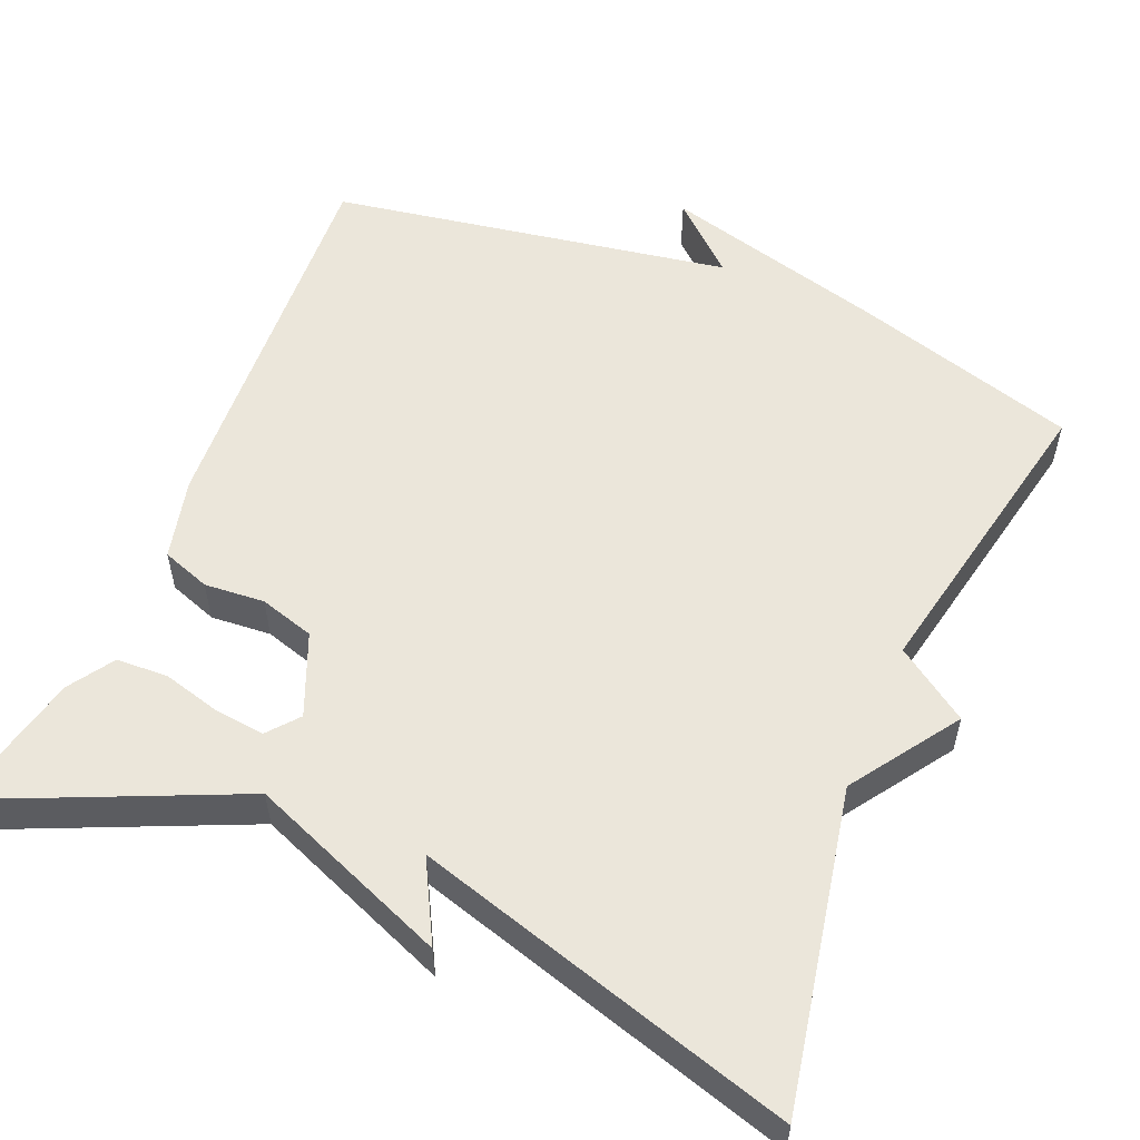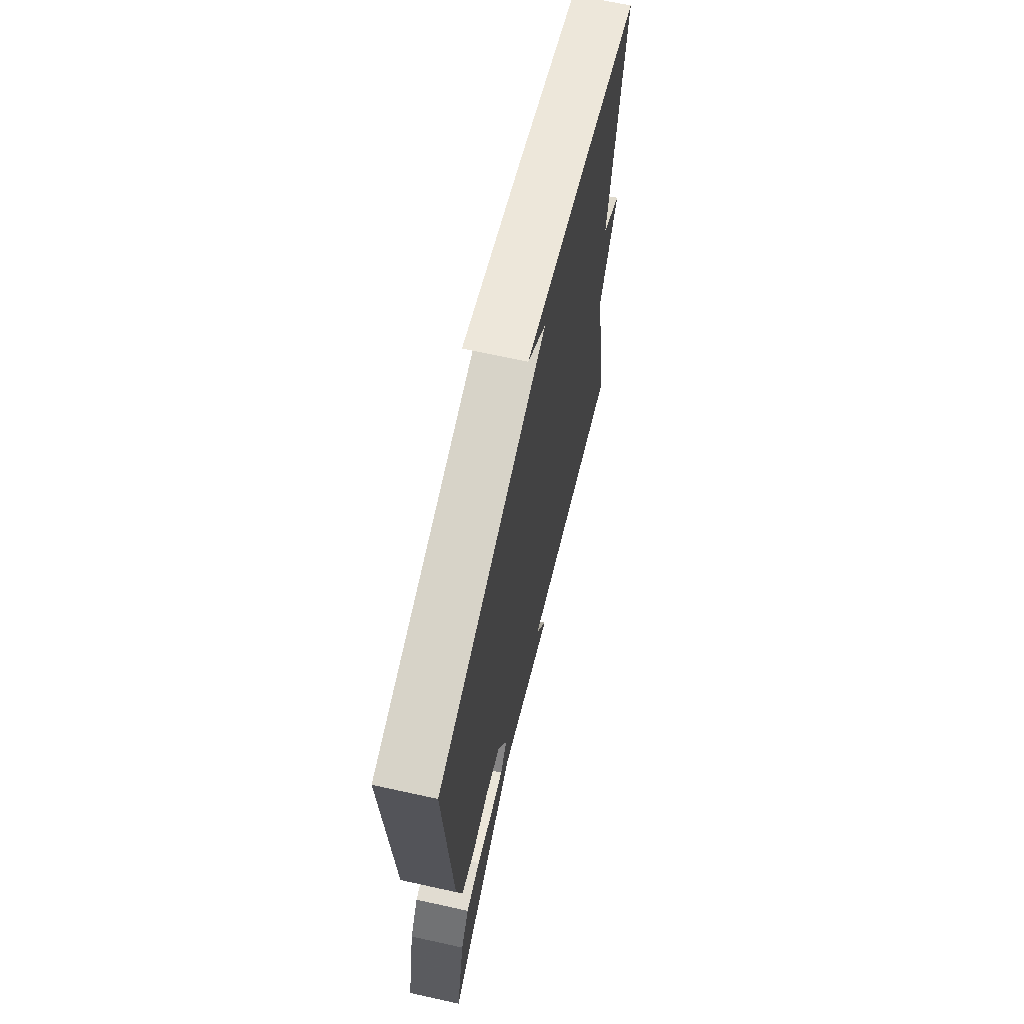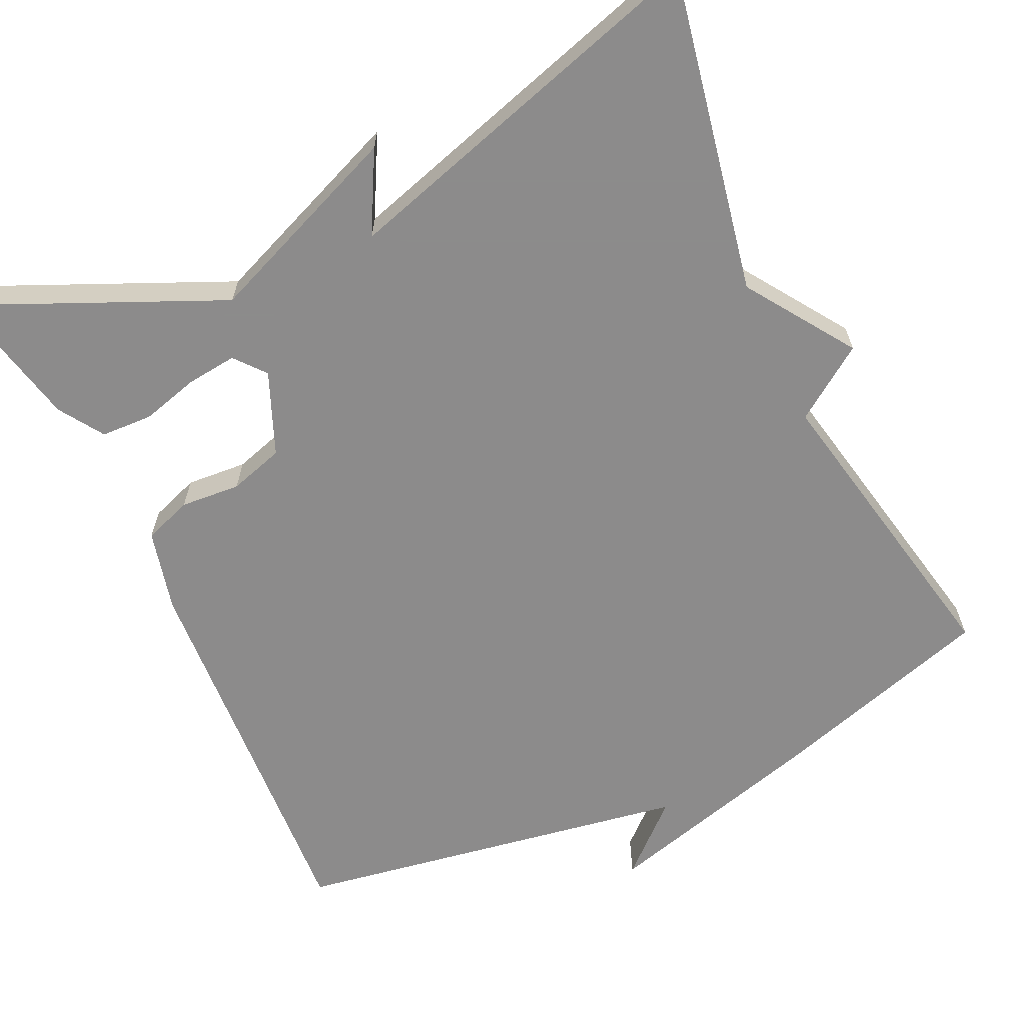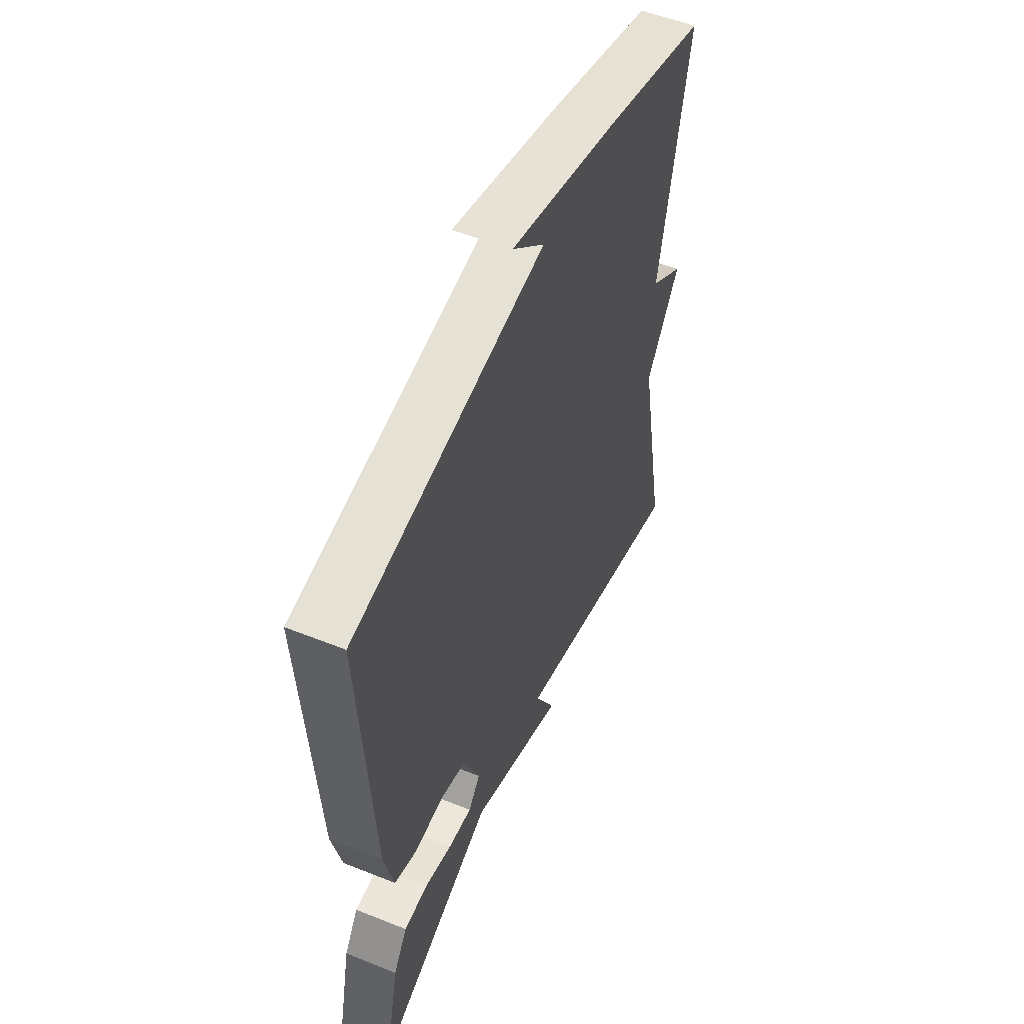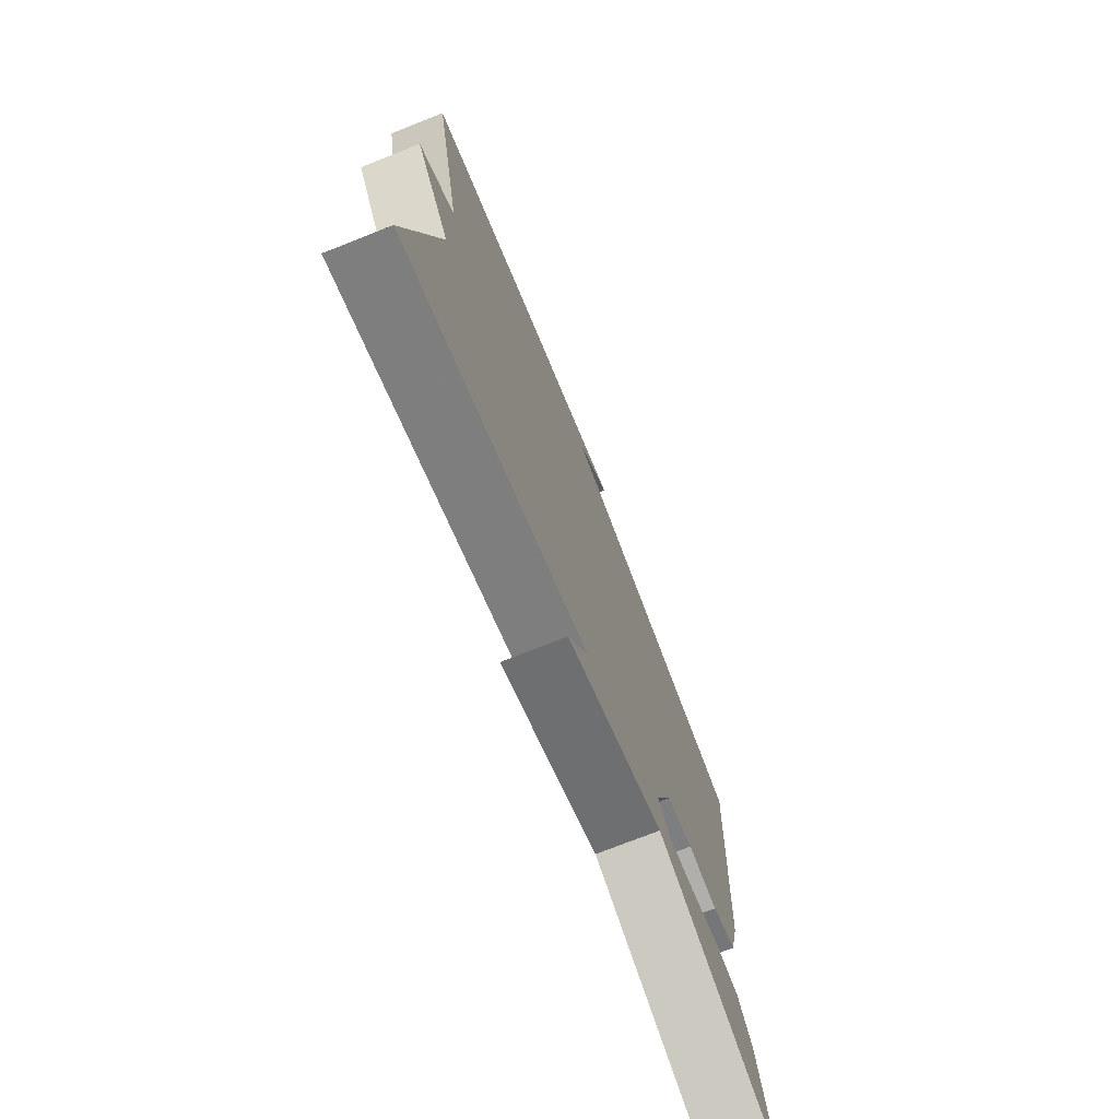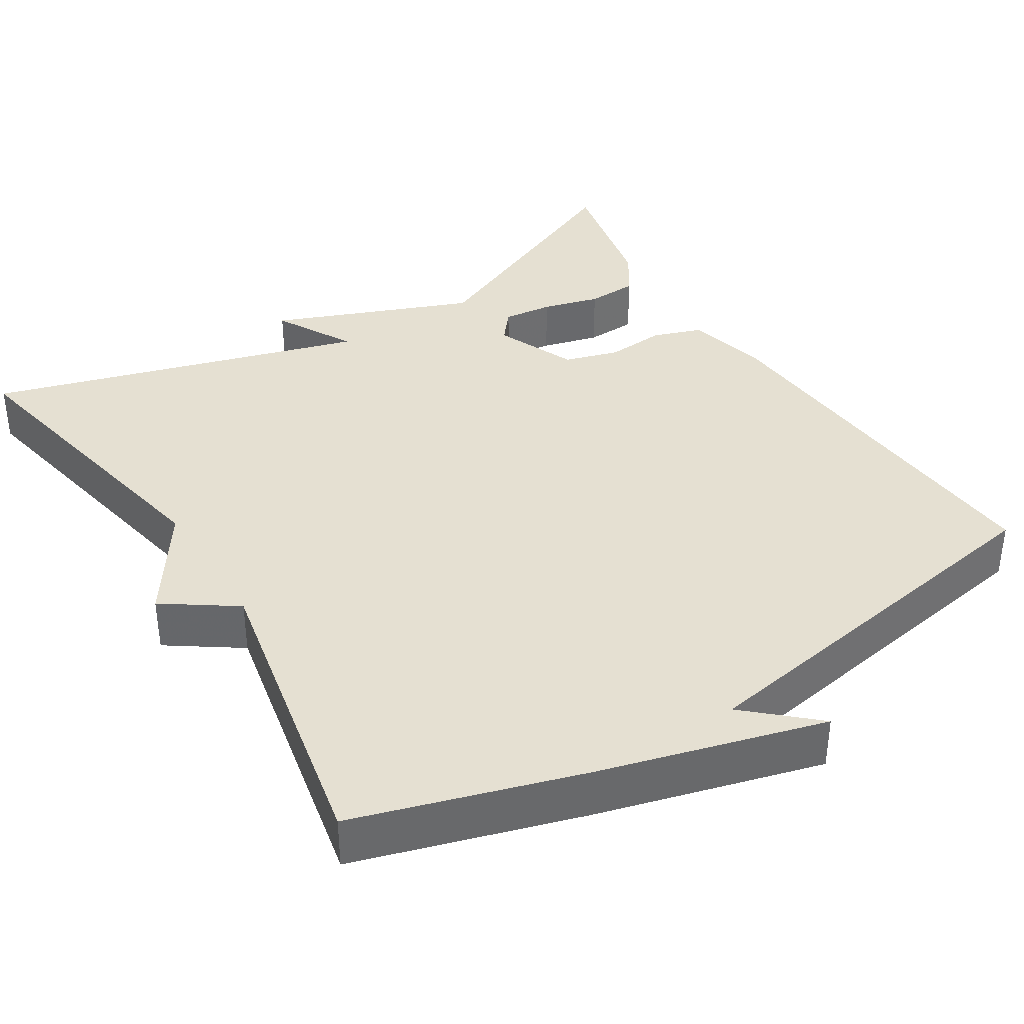
<metadata>
{"format":"obj","ext":"obj","renderer":"f3d","projection":"perspective","resolution":1024,"background":"white","views":[{"elev":54.9,"azim":-157.2,"up":"+Y"},{"elev":66.4,"azim":102.5,"up":"+Z"},{"elev":-64.0,"azim":-154.8,"up":"+Y"},{"elev":53.6,"azim":113.1,"up":"+Z"},{"elev":-74.5,"azim":-68.5,"up":"+Z"},{"elev":37.7,"azim":-32.1,"up":"+Y"}]}
</metadata>
<code>
v -0.5 0.07 -0.5
v -0.421 0.07 -0.094
v -0.513 0.07 0.042
v -0.421 0.07 0.106
v -0.5 0.07 0.5
v -0.213 0.07 0.587
v 0.074 0.07 0.666
v -0.013 0.07 0.587
v 0.5 0.07 0.5
v 0.467 0.07 -0.002
v 0.441 0.07 -0.107
v 0.379 0.07 -0.129
v 0.302 0.07 -0.123
v 0.232 0.07 -0.144
v 0.188 0.07 -0.249
v 0.22 0.07 -0.288
v 0.284 0.07 -0.281
v 0.358 0.07 -0.261
v 0.424 0.07 -0.264
v 0.461 0.07 -0.321
v 0.5 0.07 -0.5
v 0.182 0.07 -0.358
v -0.073 0.07 -0.46
v -0.018 0.07 -0.358
v -0.5 0 -0.5
v -0.421 0 -0.094
v -0.513 0 0.042
v -0.421 0 0.106
v -0.5 0 0.5
v -0.213 0 0.587
v 0.074 0 0.666
v -0.013 0 0.587
v 0.5 0 0.5
v 0.467 0 -0.002
v 0.441 0 -0.107
v 0.379 0 -0.129
v 0.302 0 -0.123
v 0.232 0 -0.144
v 0.188 0 -0.249
v 0.22 0 -0.288
v 0.284 0 -0.281
v 0.358 0 -0.261
v 0.424 0 -0.264
v 0.461 0 -0.321
v 0.5 0 -0.5
v 0.182 0 -0.358
v -0.073 0 -0.46
v -0.018 0 -0.358
f 22 23 24
f 20 21 22
f 19 20 22
f 18 19 22
f 17 18 22
f 16 17 22 24
f 15 16 24
f 24 1 2
f 15 24 2
f 14 15 2
f 11 12 13
f 10 11 13
f 9 10 13
f 8 9 13
f 8 13 14 2
f 6 7 8
f 4 5 6 8
f 2 3 4
f 2 4 8
f 48 47 46
f 46 45 44
f 46 44 43
f 46 43 42
f 46 42 41
f 48 46 41 40
f 48 40 39
f 26 25 48
f 26 48 39
f 26 39 38
f 37 36 35
f 37 35 34
f 37 34 33
f 37 33 32
f 26 38 37 32
f 32 31 30
f 32 30 29 28
f 28 27 26
f 32 28 26
f 1 25 26 2
f 2 26 27 3
f 3 27 28 4
f 4 28 29 5
f 5 29 30 6
f 6 30 31 7
f 7 31 32 8
f 8 32 33 9
f 9 33 34 10
f 10 34 35 11
f 11 35 36 12
f 12 36 37 13
f 13 37 38 14
f 14 38 39 15
f 15 39 40 16
f 16 40 41 17
f 17 41 42 18
f 18 42 43 19
f 19 43 44 20
f 20 44 45 21
f 21 45 46 22
f 22 46 47 23
f 23 47 48 24
f 24 48 25 1

</code>
